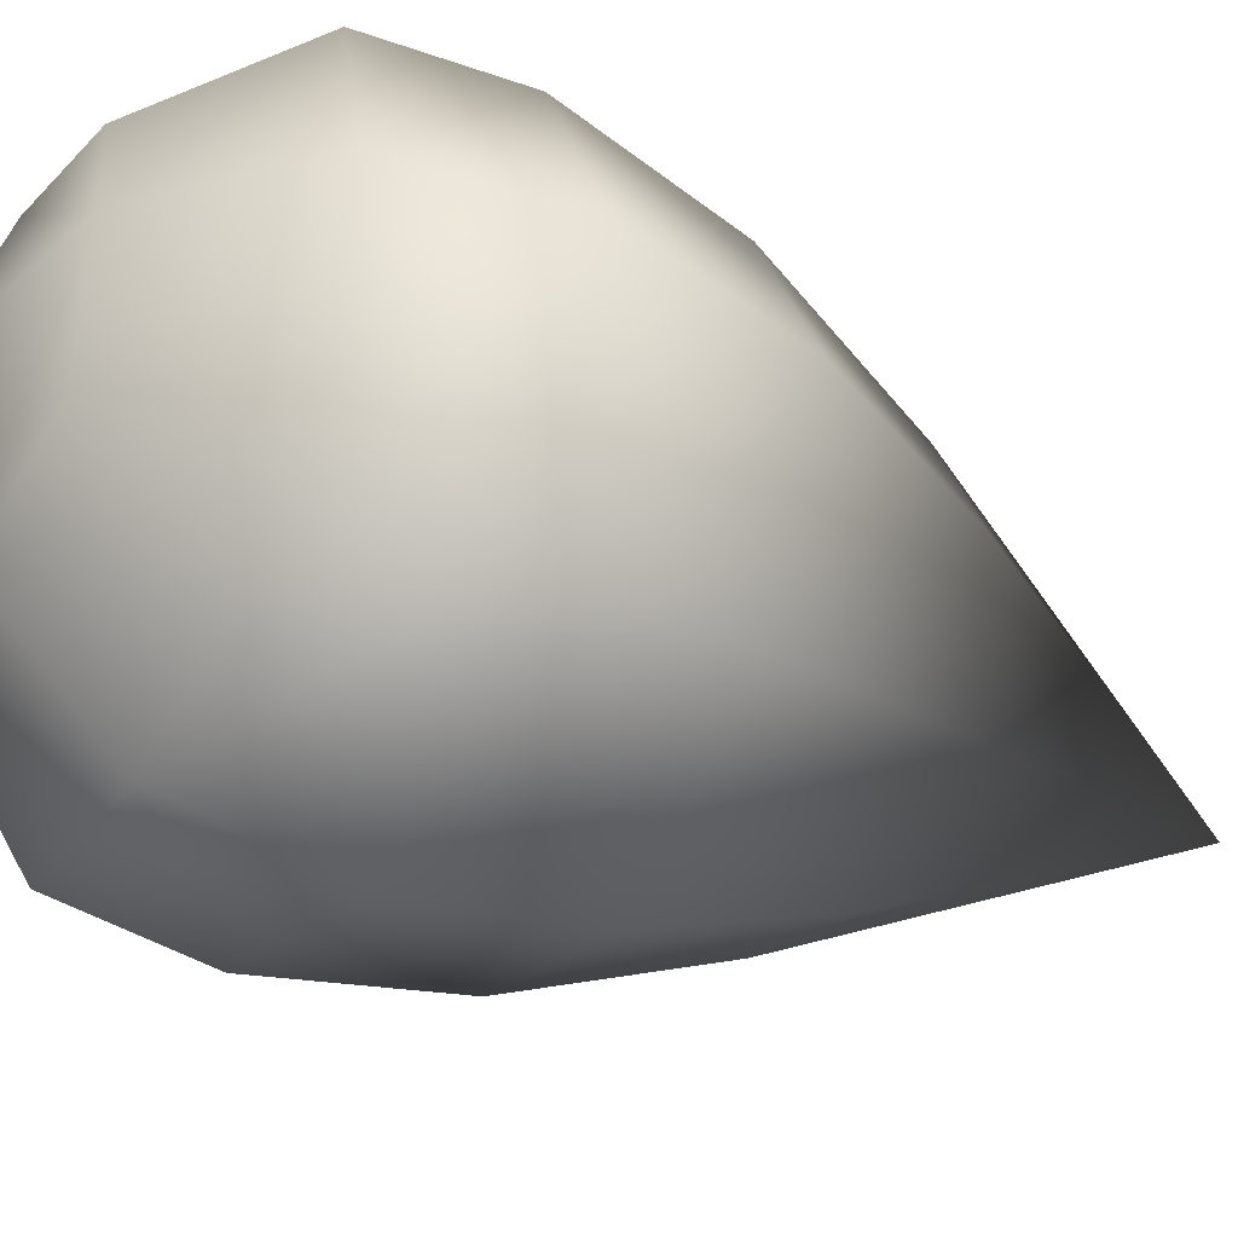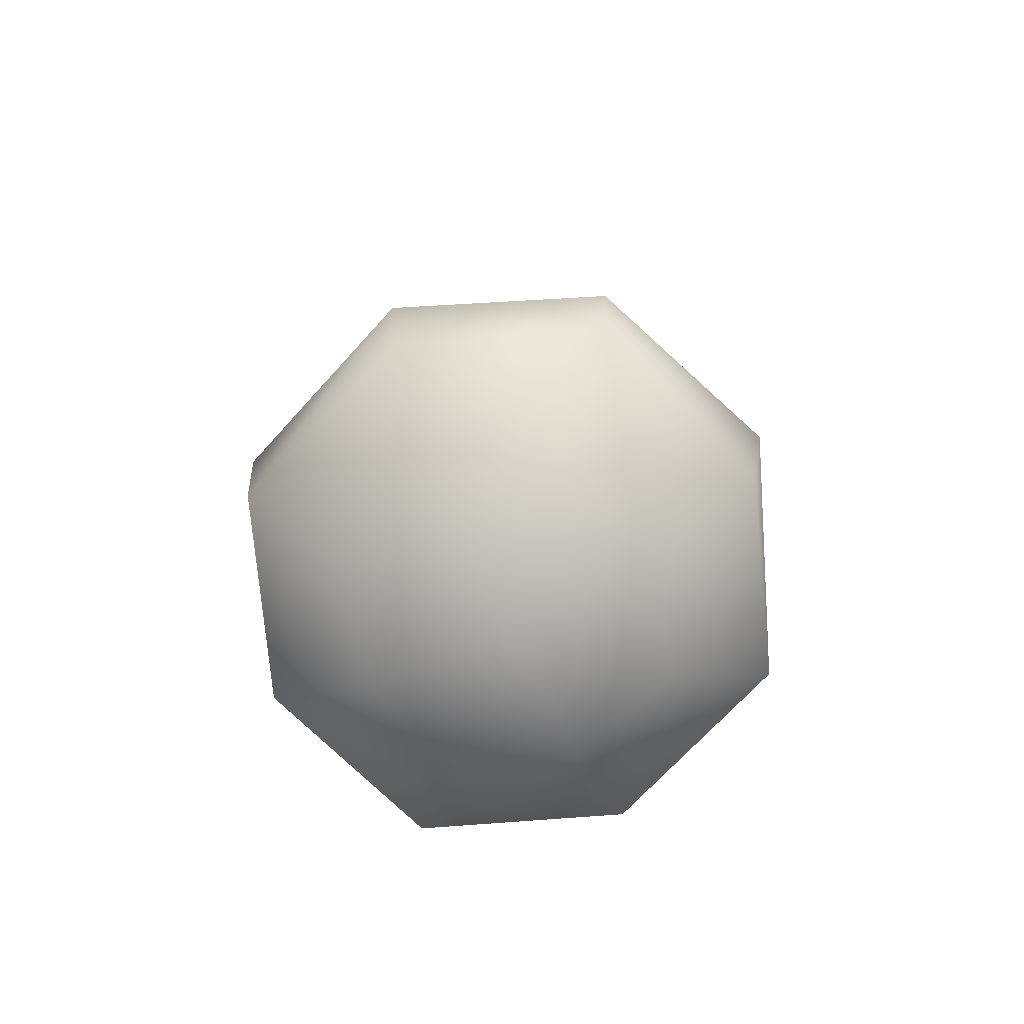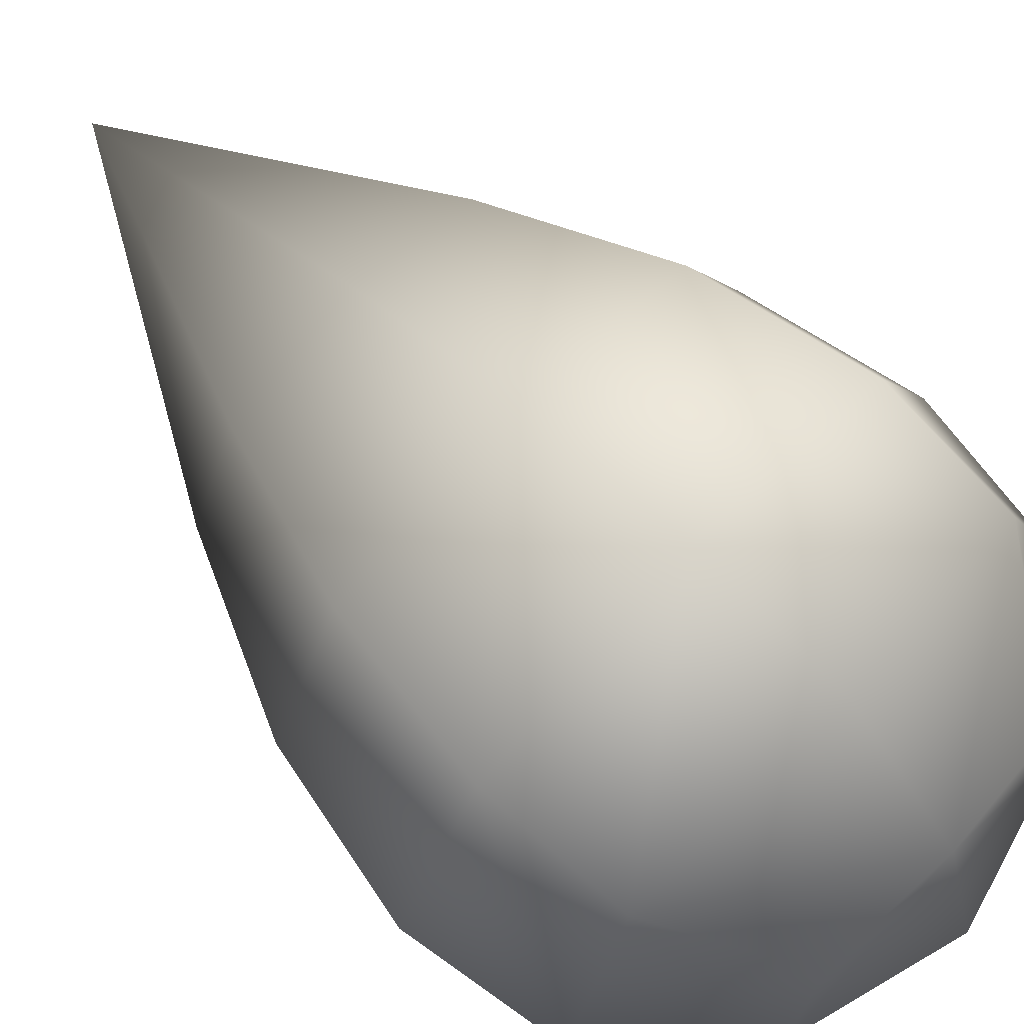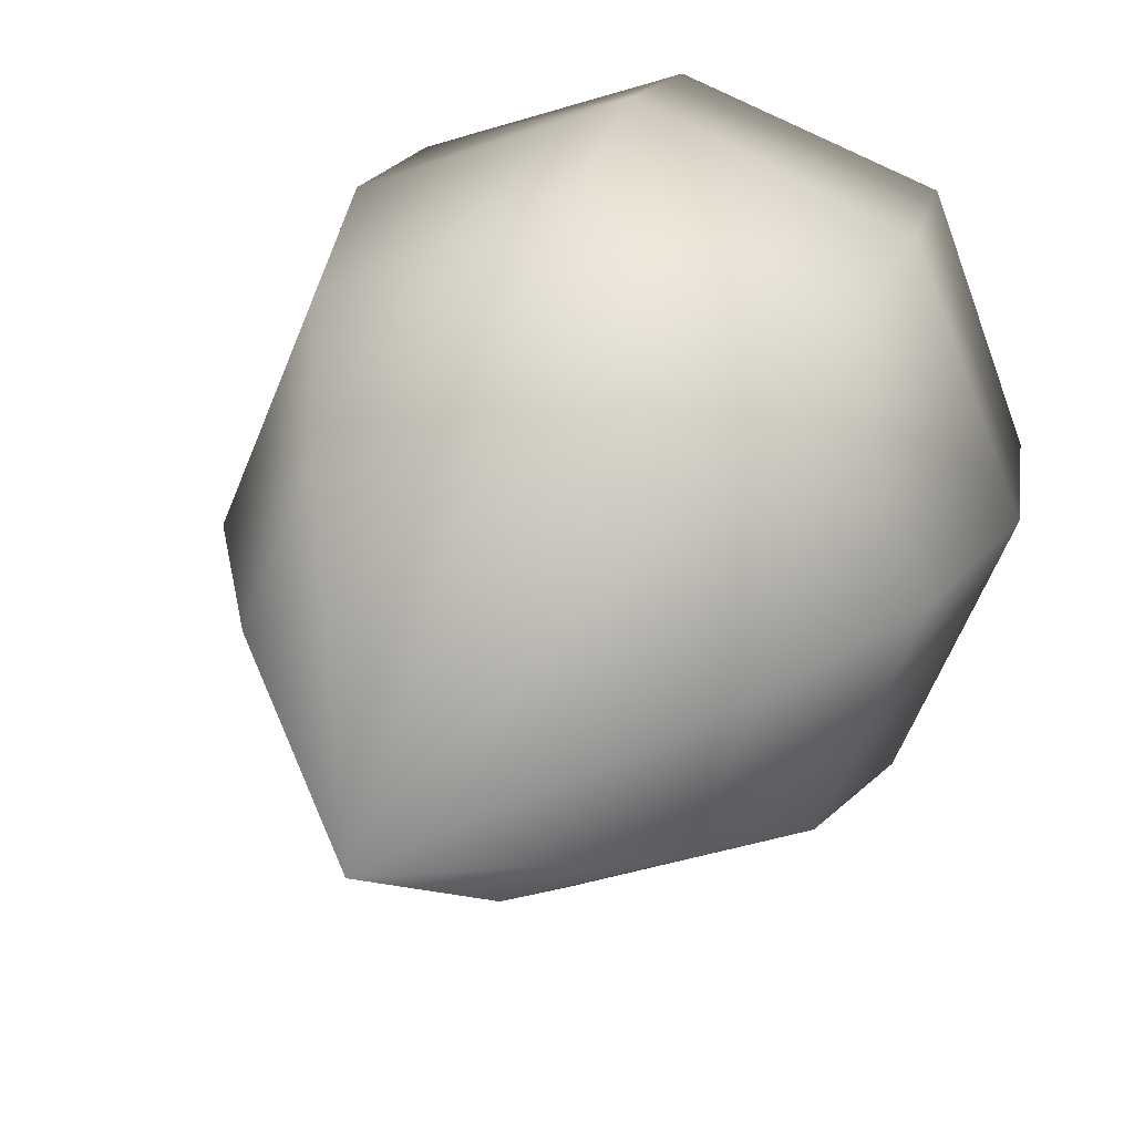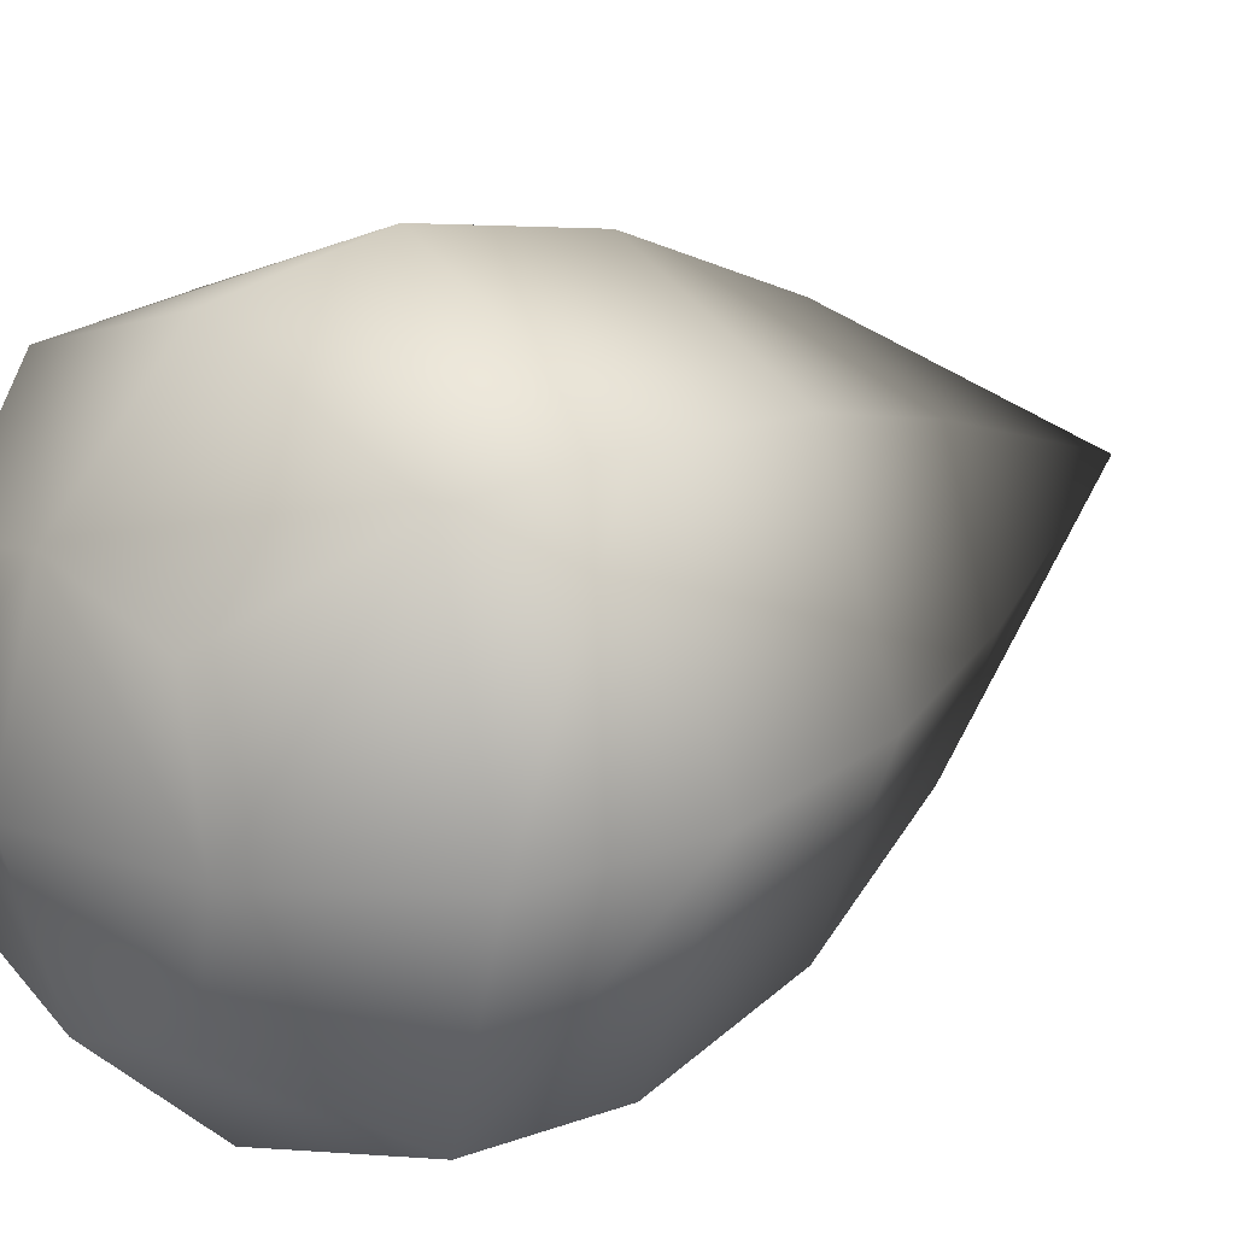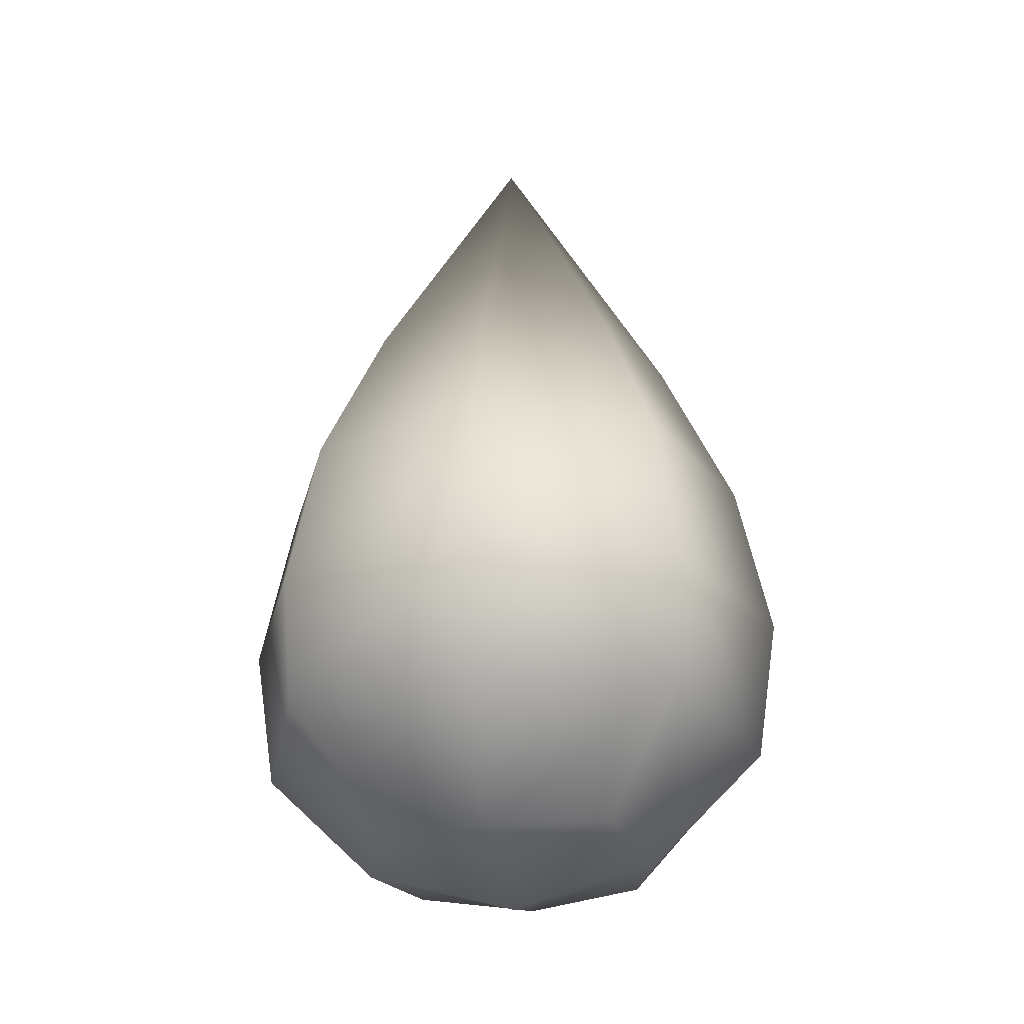
<metadata>
{"format":"obj","ext":"obj","renderer":"f3d","projection":"perspective","resolution":1024,"background":"white","views":[{"elev":-43.5,"azim":61.0,"up":"+Z"},{"elev":-75.6,"azim":-64.5,"up":"+Y"},{"elev":71.9,"azim":-45.9,"up":"+Z"},{"elev":24.1,"azim":-164.2,"up":"+Z"},{"elev":21.3,"azim":48.9,"up":"+Z"},{"elev":-27.5,"azim":9.0,"up":"+Y"}]}
</metadata>
<code>
g pm0438_00_LTearSkin
v -2.97e-13 0.0131 0.0001068
v -2.97e-13 0.006917 0.003667
v -0.002565 0.006929 0.002612
v -0.003607 0.006949 5.29e-05
v -0.002558 0.006973 -0.002498
v -2.97e-13 0.006976 -0.003554
v -0.003668 0.00363 -0.003641
v -2.97e-13 0.003636 -0.005144
v -0.003669 0.00357 0.0037
v -2.97e-13 0.006917 0.003667
v -2.97e-13 0.003552 0.005203
v -0.004177 0.0002857 -0.00418
v -2.97e-13 0.0002937 -0.00588
v -2.97e-13 -0.002705 -0.005451
v -0.005176 0.003591 3.44e-05
v -0.004182 0.0002176 0.004179
v -2.97e-13 0.0001978 0.005884
v -0.004015 -0.00245 -0.004024
v -2.97e-13 -0.005015 -0.003126
v -0.005883 0.0002427 7.799e-06
v -0.004003 -0.002515 0.003996
v -2.97e-13 -0.002794 0.005406
v -2.97e-13 -0.005065 0.003044
v -0.005427 -0.002752 -1.707e-05
v -0.003088 -0.005038 -4.431e-05
v -0.002436 -0.004837 -0.002453
v -2.97e-13 -0.005894 -4.807e-05
v -0.002411 -0.004876 0.002399
v -2.97e-13 0.0001978 0.005884
v 0.004003 -0.002515 0.003996
v -2.97e-13 -0.002794 0.005406
v -2.97e-13 -0.005065 0.003044
v 0.004182 0.0002176 0.004179
v -2.97e-13 0.003552 0.005203
v 0.003669 0.00357 0.0037
v -2.97e-13 0.006917 0.003667
v 0.002565 0.006929 0.002612
v -2.97e-13 0.0131 0.0001068
v 0.003607 0.006949 5.29e-05
v 0.005176 0.003591 3.44e-05
v 0.002558 0.006973 -0.002498
v -2.97e-13 0.006976 -0.003554
v 0.003668 0.00363 -0.003641
v -2.97e-13 0.003636 -0.005144
v 0.004177 0.0002857 -0.00418
v -2.97e-13 0.0002937 -0.00588
v -2.97e-13 -0.002705 -0.005451
v 0.005883 0.0002427 7.799e-06
v 0.004015 -0.00245 -0.004024
v -2.97e-13 -0.005015 -0.003126
v 0.005427 -0.002752 -1.707e-05
v 0.003088 -0.005038 -4.431e-05
v 0.002436 -0.004837 -0.002453
v -2.97e-13 -0.005894 -4.807e-05
v 0.002411 -0.004876 0.002399
g pm0438_00_LTearSkin_0
f 3 2 1
f 4 3 1
f 5 4 1
f 6 5 1
f 7 5 6
f 4 5 7
f 8 7 6
f 9 3 4
f 10 3 9
f 11 10 9
f 12 7 8
f 13 12 8
f 13 14 12
f 15 4 7
f 15 9 4
f 15 7 12
f 11 9 16
f 16 9 15
f 17 11 16
f 14 18 12
f 18 14 19
f 20 15 12
f 20 16 15
f 12 18 20
f 16 21 17
f 21 22 17
f 22 21 23
f 20 24 16
f 18 24 20
f 24 21 16
f 24 18 25
f 21 24 25
f 26 18 19
f 18 26 25
f 26 19 25
f 19 27 25
f 25 27 23
f 28 21 25
f 28 25 23
f 21 28 23
f 31 30 29
f 30 31 32
f 30 33 29
f 34 29 33
f 35 34 33
f 36 34 35
f 37 36 35
f 36 37 38
f 37 35 39
f 37 39 38
f 35 33 40
f 35 40 39
f 39 41 38
f 41 42 38
f 41 39 43
f 41 43 42
f 39 40 43
f 43 44 42
f 43 45 44
f 43 40 45
f 45 46 44
f 47 46 45
f 33 48 40
f 40 48 45
f 49 47 45
f 49 45 48
f 47 49 50
f 51 48 33
f 51 49 48
f 49 51 52
f 30 51 33
f 51 30 52
f 49 53 50
f 53 49 52
f 50 53 52
f 54 50 52
f 54 52 32
f 30 55 52
f 52 55 32
f 55 30 32

</code>
